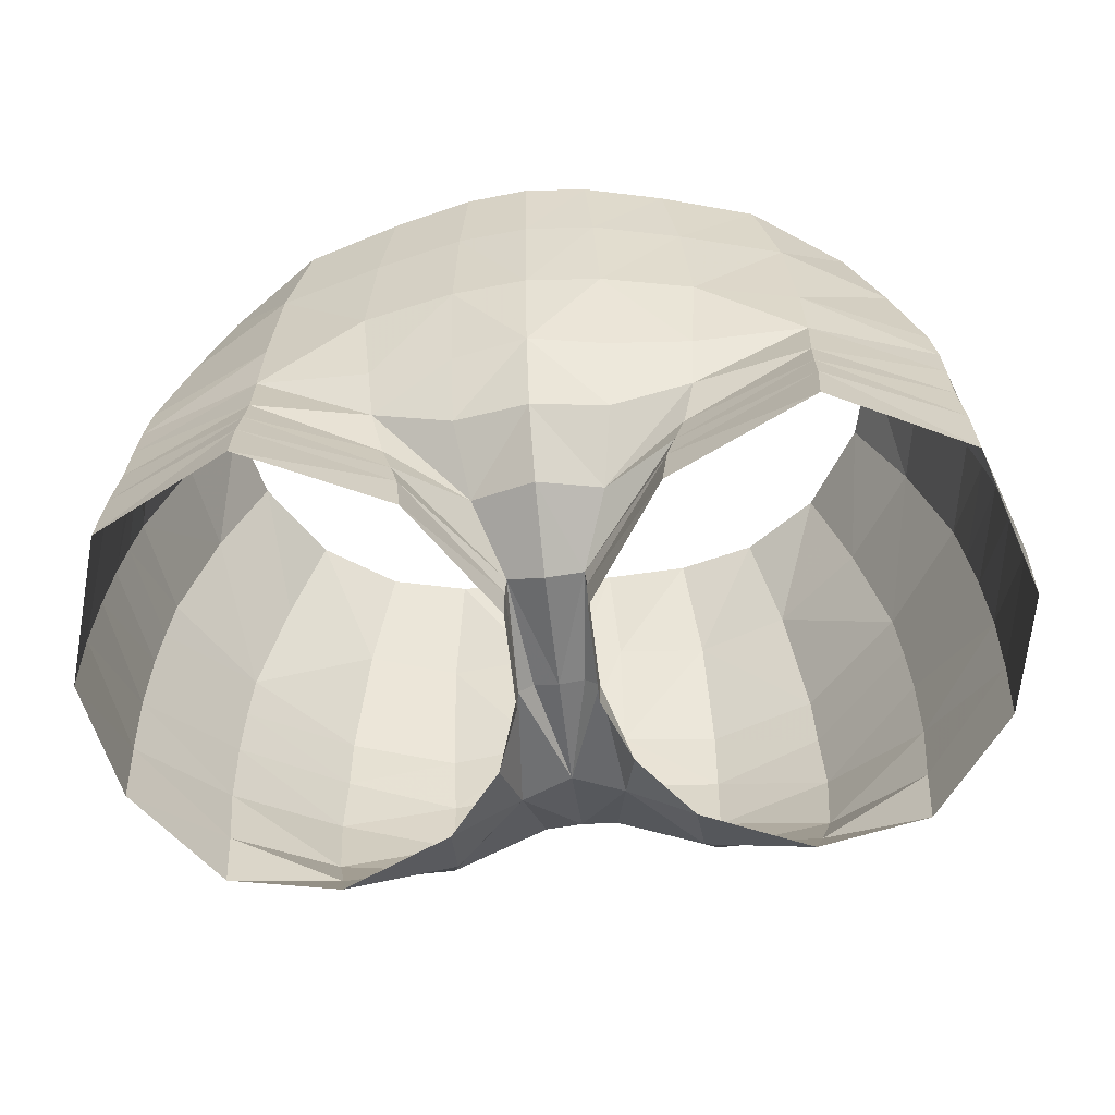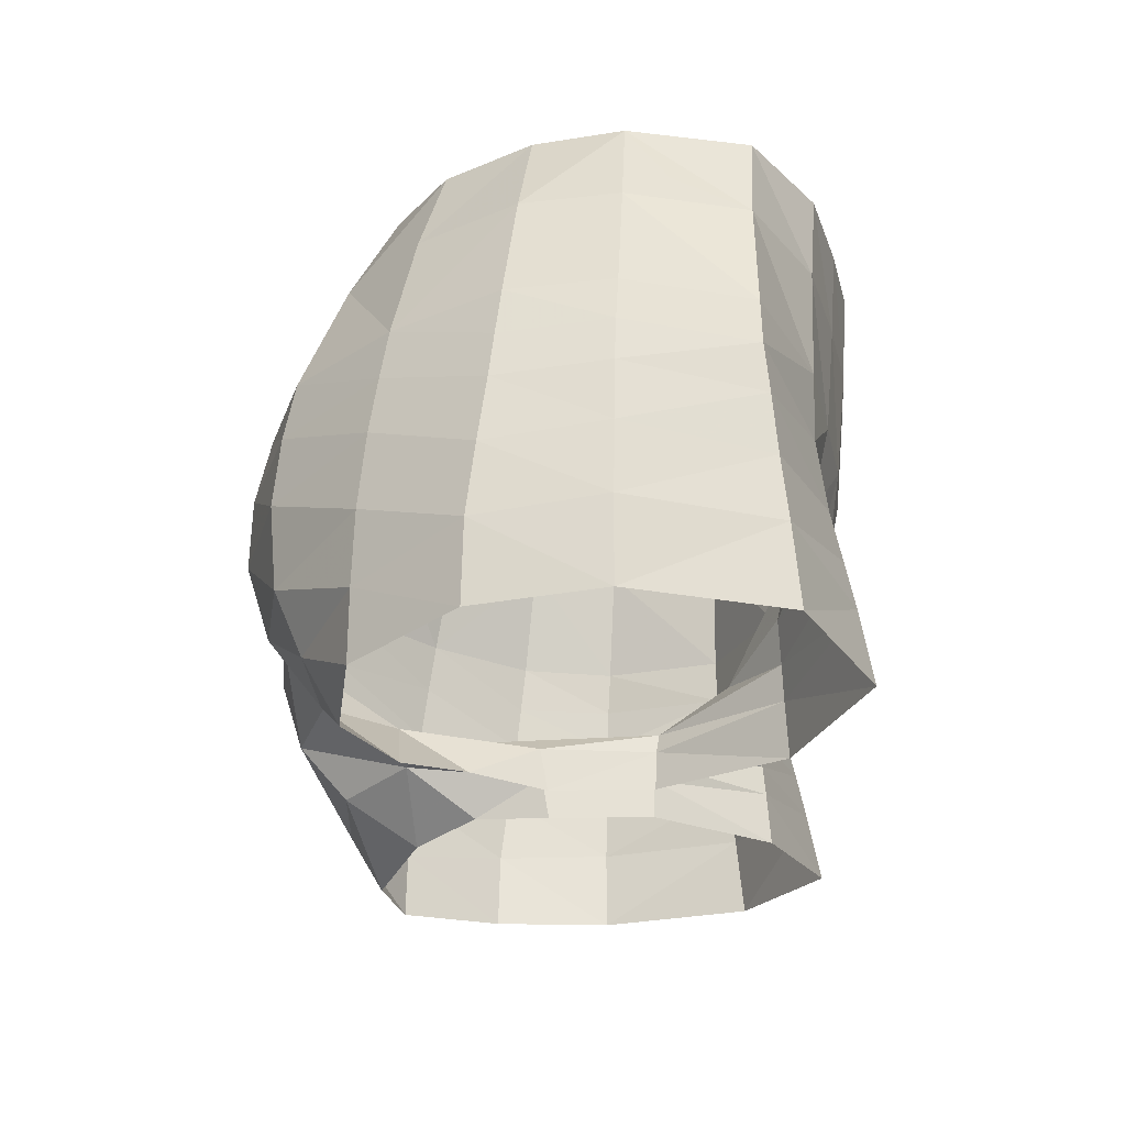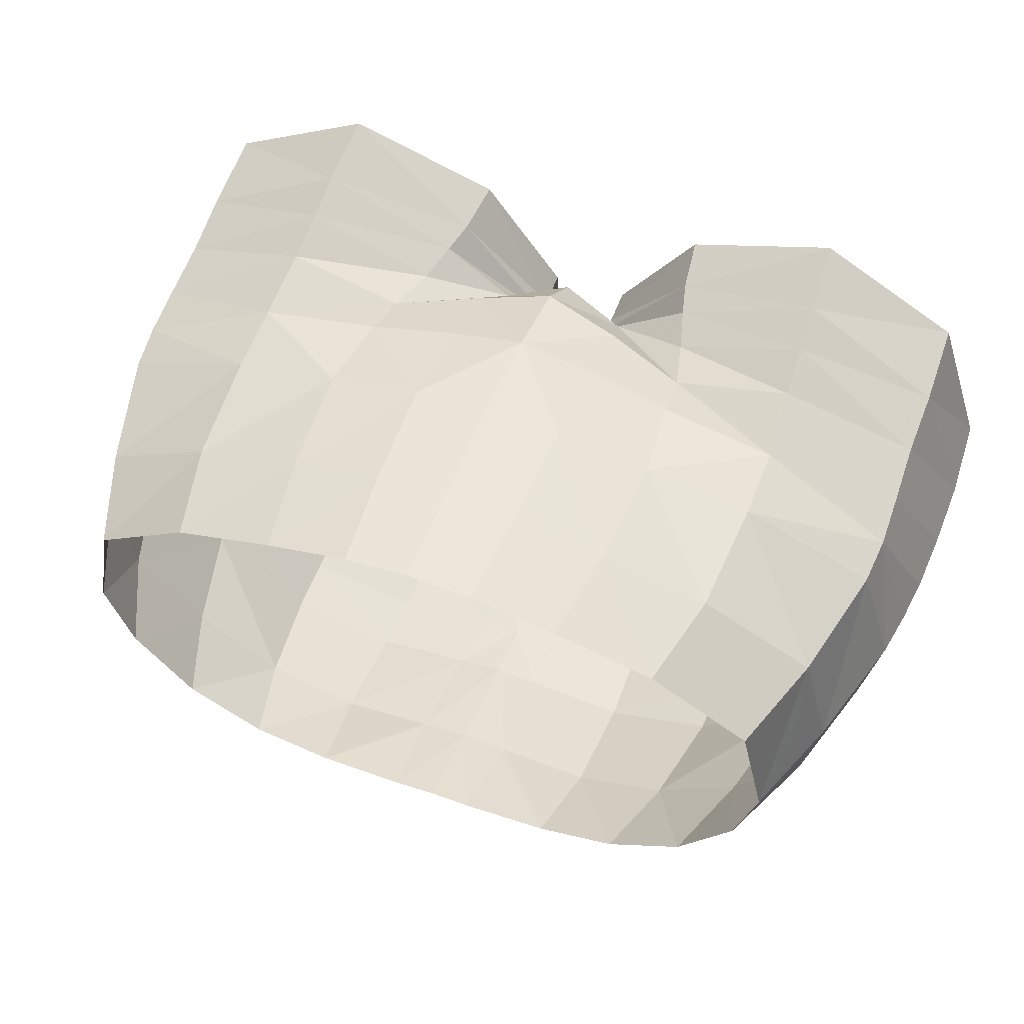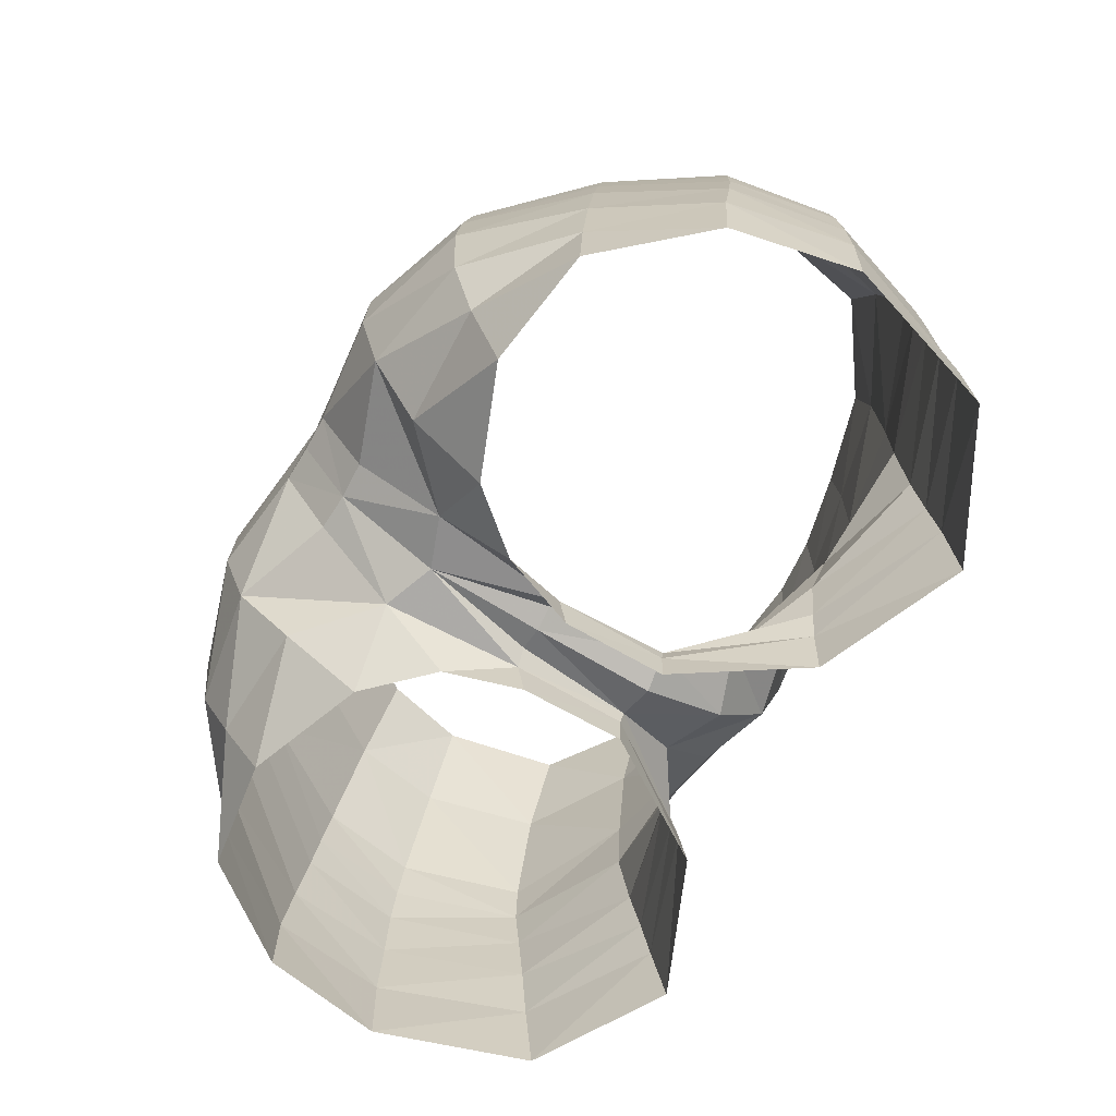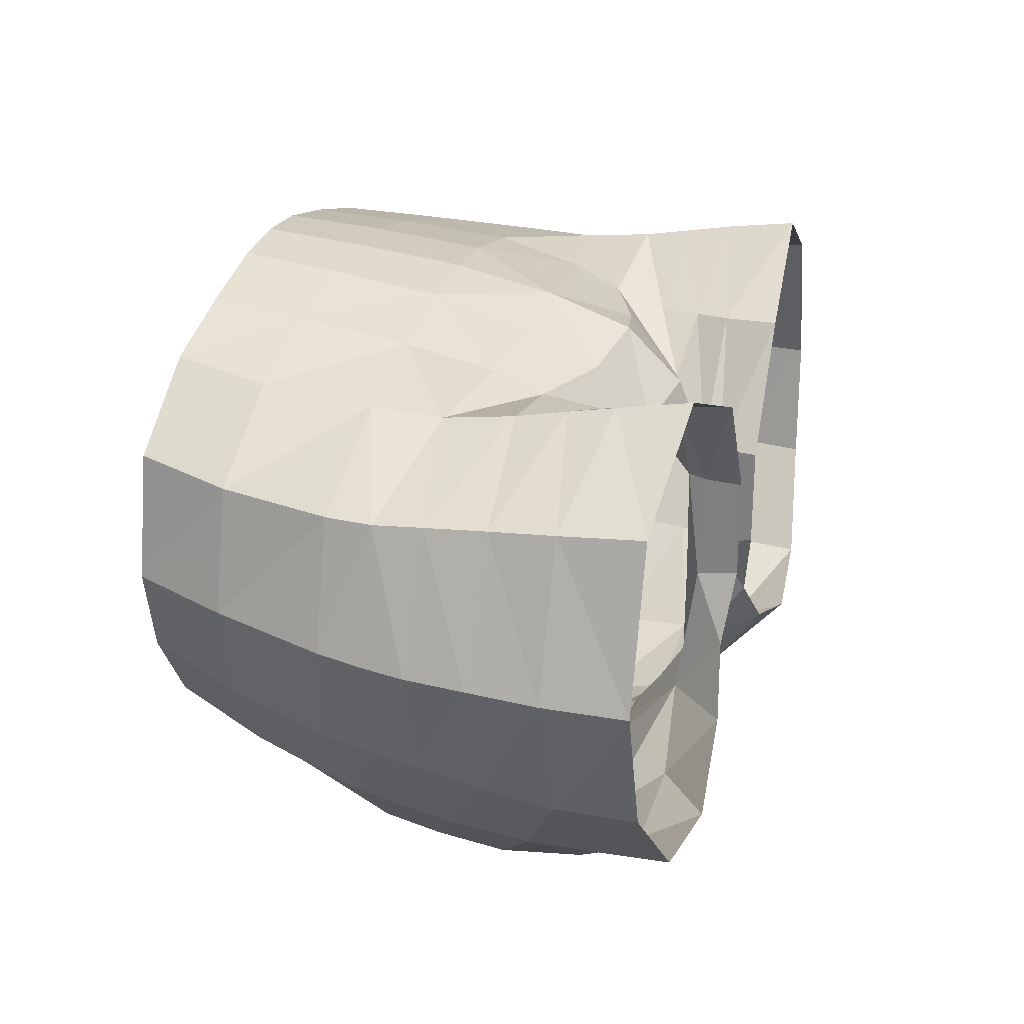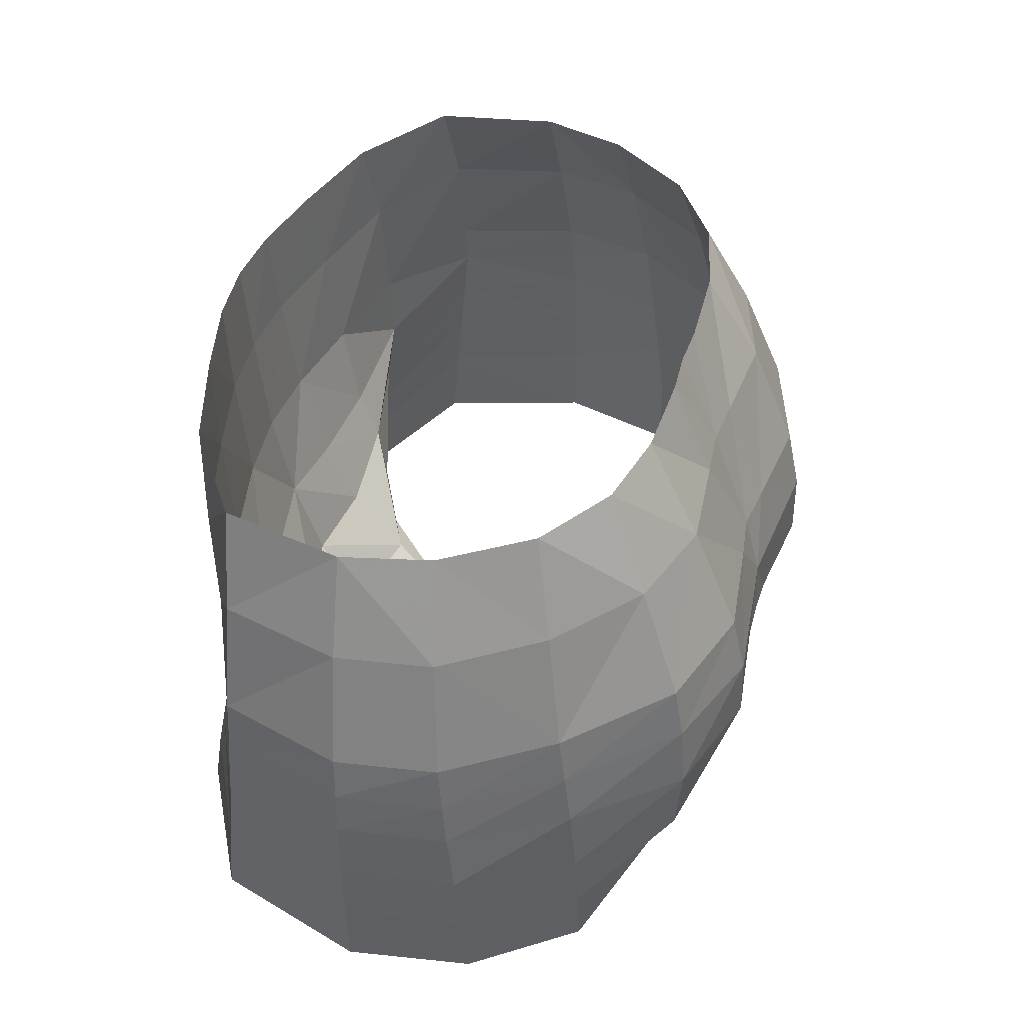
<metadata>
{"format":"obj","ext":"obj","renderer":"f3d","projection":"perspective","resolution":1024,"background":"white","views":[{"elev":-61.2,"azim":7.3,"up":"+Y"},{"elev":-26.2,"azim":-88.4,"up":"+Y"},{"elev":58.3,"azim":-160.1,"up":"+Z"},{"elev":-67.9,"azim":-119.1,"up":"+Y"},{"elev":27.7,"azim":-73.4,"up":"+Z"},{"elev":45.6,"azim":107.6,"up":"+Y"}]}
</metadata>
<code>
v -17.01 95.73 -1.94
v -17.03 98.47 -1.6
v -17.8 96.1 2.83
v -17.7 98.83 2.9
v -13.88 94.77 -5.89
v -13.69 92.06 -5.92
v -9.73 94.09 -8
v -9.32 91.71 -6.64
v -10.42 97.16 10.73
v -5.22 95.6 8.81
v -10.4 95.36 11.1
v -4.91 94.3 8.88
v -17.69 92.86 2.82
v -15.71 96.08 8.53
v -15.68 92.89 8.81
v -16.81 92.64 -2.02
v -14.13 97.54 -5.78
v -10.23 92.58 11.6
v -4.67 92.18 9
v -1.69 92.17 4.22
v -4.97 92.06 -4.99
v -15.67 100.9 8.09
v -10.49 99.09 10.32
v -15.63 98.58 8.28
v -16.86 101 -1.27
v -17.54 101.2 2.91
v -14.15 100.4 -5.5
v -5.64 97.21 8.71
v -2.59 95.84 6.98
v -6.1 99.31 9.24
v -3 97.97 9.24
v -6.22 101.2 10.07
v -2.97 100.8 10.47
v -5.2 94.12 -7.88
v -10.21 96.44 -9
v -5.74 96.55 -9.85
v -10.45 99.62 -9.26
v -5.97 99.36 -10.73
v -1.85 99.56 -10.32
v 5.1 109.1 -8.43
v 1.36 104.6 -9.75
v 5.2 104.6 -10.28
v -14.02 102.7 -5.2
v -16.66 102.8 -1.08
v -14.43 109.1 7.83
v -13.09 112.9 8.01
v -10.24 109.1 10.21
v -9.37 112.9 10.52
v -2.48 112.9 12.24
v -2.76 109.1 11.98
v -5.64 112.9 11.56
v -6.19 109.1 11.26
v -0.05 109.1 12.15
v -0.05 112.9 12.41
v -2.01 112.9 -6.3
v -5.36 112.9 -6.11
v -2.29 109.1 -7.99
v -5.93 109.1 -8.24
v -6.09 104.6 -10.08
v -6.03 102.1 -10.66
v -2.23 104.6 -9.69
v -2.05 102 -10.3
v -10.26 104.6 -8.62
v -10.34 102.4 -9.03
v -13.84 104.6 -4.91
v -16.4 104.6 -0.87
v -17.3 102.9 2.97
v -16.98 104.6 3.06
v -15.68 102.9 7.91
v -15.52 104.6 7.87
v -12.68 109.1 -4.14
v -15.07 109.1 -0.43
v -9.51 109.1 -6.99
v -15.62 109.1 3.24
v -13.34 112.9 -0.02
v -14.1 112.9 3.36
v -11.29 112.9 -3.31
v -8.43 112.9 -5.33
v -0.37 112.9 -6.24
v -2.94 104.6 11.52
v -0.06 104.6 11.72
v -6.51 104.6 10.85
v -10.55 104.6 10.04
v 14.16 109.1 7.33
v 10.06 109.1 9.85
v 12.83 112.9 7.56
v 6.05 109.1 11.05
v 2.64 109.1 11.89
v 5.51 112.9 11.36
v 2.38 112.9 12.16
v 1.26 112.9 -6.36
v 1.48 109.1 -8.05
v 4.62 112.9 -6.29
v 9.42 104.6 -8.97
v 8.73 109.1 -7.31
v 13.68 112.9 2.88
v 10.63 112.9 -3.69
v 12 109.1 -4.57
v 12.8 112.9 -0.47
v 14.51 109.1 -0.95
v 7.71 112.9 -5.61
v -0.44 102.1 -10.17
v -0.43 104.6 -9.47
v -0.4 109.1 -7.85
v 2.81 104.6 11.42
v 6.36 104.6 10.62
v -10.62 101.8 9.95
v -1.68 93.64 4.27
v -2.83 92.48 -2.65
v -0.07 100.8 10.97
v 16.08 102.8 -1.65
v 13.3 102.7 -5.68
v 16.28 101 -1.85
v 13.42 100.4 -5.98
v 9.49 102.4 -9.37
v 9.59 99.62 -9.61
v 15.41 100.9 7.55
v 15.42 102.9 7.37
v 17.1 101.2 2.31
v 9.2 112.9 10.19
v 17.26 98.83 2.29
v 16.44 98.47 -2.18
v 13.39 97.54 -6.26
v 9.36 96.44 -9.35
v 1.15 102 -10.36
v 5.13 102.1 -10.85
v 13.12 104.6 -5.38
v 15.83 104.6 -1.43
v 16.86 102.9 2.37
v 15.25 104.6 7.33
v 16.54 104.6 2.47
v 15.19 109.1 2.71
v 10.37 104.6 9.67
v 2.8 100.8 10.37
v 6.04 101.2 9.85
v 1.23 94.35 4.35
v 2.3 95.84 6.9
v 5 95.6 8.63
v 5.41 97.21 8.52
v 10.26 97.16 10.37
v 10.32 99.09 9.96
v 15.38 98.58 7.74
v 10.43 101.8 9.58
v 5.89 99.31 9.03
v 2.78 97.97 9.14
v -0.13 95.19 7.78
v -0.09 97.39 9.84
v -0.19 93.88 4.56
v -2.35 94.42 -5.33
v -1.84 96.86 -8.52
v -1.77 92.14 0.21
v -1.79 93.78 -0.07
v -0.41 96.89 -8.47
v 5.06 99.36 -10.93
v 0.95 99.56 -10.37
v 4.86 96.55 -10.04
v 1.01 96.86 -8.57
v -0.45 99.59 -10.31
v 0.69 94.35 -0.2
v -0.35 94.53 -4.62
v -0.27 94.12 -0.14
v 13.14 94.77 -6.36
v 8.92 94.09 -8.32
v 12.94 92.06 -6.39
v 8.55 91.71 -6.95
v 1.3 93.64 4.22
v 4.68 94.3 8.71
v 1.3 92.17 4.17
v 4.45 92.18 8.84
v 15.47 96.08 7.98
v 17.36 96.1 2.21
v 10.25 95.36 10.74
v 17.25 92.86 2.21
v 16.4 95.73 -2.52
v 16.2 92.64 -2.59
v 10.09 92.58 11.24
v 4.26 92.06 -5.15
v 2.21 92.48 -2.73
v 15.45 92.89 8.27
v 1.25 92.14 0.16
v 4.39 94.12 -8.05
v 1.63 94.42 -5.4
v 1.25 93.78 -0.12
v 14.31 110.3 4.43
v -14.68 110.3 4.94
v -17.7 98.83 2.9
v -17.8 96.1 2.83
v -17.69 92.86 2.82
v -17.54 101.2 2.91
v -17.3 102.9 2.97
v -16.98 104.6 3.06
v -15.62 109.1 3.24
v -14.1 112.9 3.36
v -0.43 104.6 -9.47
v -0.44 102.1 -10.17
v -0.45 99.59 -10.31
v -0.4 109.1 -7.85
v 13.68 112.9 2.88
v 15.19 109.1 2.71
v -0.37 112.9 -6.24
v -1.61 94.35 4.39
v -1.77 92.14 0.21
v 17.1 101.2 2.31
v 16.86 102.9 2.37
v 17.26 98.83 2.29
v 16.54 104.6 2.47
v -1.79 93.78 -0.07
v -1.22 94.35 -0.17
v -0.27 94.12 -0.14
v 0.69 94.35 -0.2
v -0.41 96.89 -8.47
v -1.22 94.35 -0.17
v -0.27 94.12 -0.14
v -0.35 94.53 -4.62
v 17.36 96.1 2.21
v 17.25 92.86 2.21
v 1.25 92.14 0.16
v 1.25 93.78 -0.12
f 3 2 1
f 4 2 3
f 7 6 5
f 8 6 7
f 11 10 9
f 12 10 11
f 15 14 13
f 16 5 6
f 1 5 16
f 17 1 2
f 5 1 17
f 18 12 11
f 19 12 18
f 15 11 14
f 18 11 15
f 24 23 22
f 9 23 24
f 4 25 2
f 26 25 4
f 2 27 17
f 25 27 2
f 14 9 24
f 11 9 14
f 10 29 28
f 9 28 23
f 10 28 9
f 28 30 23
f 31 30 29
f 30 33 32
f 31 33 30
f 28 29 30
f 34 8 7
f 21 8 34
f 36 7 35
f 34 7 36
f 5 35 7
f 17 35 5
f 17 37 35
f 27 37 17
f 38 35 37
f 36 35 38
f 39 36 38
f 42 41 40
f 25 43 27
f 44 43 25
f 26 44 25
f 47 46 45
f 48 46 47
f 51 50 49
f 52 50 51
f 53 49 50
f 54 49 53
f 57 56 55
f 58 56 57
f 61 60 59
f 62 60 61
f 59 64 63
f 60 64 59
f 63 43 65
f 64 43 63
f 44 65 43
f 66 65 44
f 69 68 67
f 70 68 69
f 52 48 47
f 51 48 52
f 65 72 71
f 66 72 65
f 65 73 63
f 71 73 65
f 58 63 73
f 59 63 58
f 61 58 57
f 59 58 61
f 70 74 68
f 45 74 70
f 72 76 75
f 71 75 77
f 72 75 71
f 77 73 71
f 78 73 77
f 78 58 73
f 56 58 78
f 81 50 80
f 53 50 81
f 80 52 82
f 50 52 80
f 82 47 83
f 52 47 82
f 83 45 70
f 47 45 83
f 86 85 84
f 89 88 87
f 90 88 89
f 90 53 88
f 54 53 90
f 93 92 91
f 40 92 93
f 40 94 42
f 95 94 40
f 40 41 92
f 86 84 96
f 99 98 97
f 100 98 99
f 95 97 98
f 101 97 95
f 40 101 95
f 93 101 40
f 103 41 102
f 103 92 41
f 104 92 103
f 104 91 92
f 81 88 53
f 105 88 81
f 105 87 88
f 106 87 105
f 106 85 87
f 22 107 69
f 23 107 22
f 23 30 107
f 30 32 107
f 69 83 70
f 107 83 69
f 82 107 32
f 83 107 82
f 80 32 33
f 82 32 80
f 27 64 37
f 43 64 27
f 60 37 64
f 38 37 60
f 62 38 60
f 39 38 62
f 19 108 12
f 20 108 19
f 110 80 33
f 81 80 110
f 113 112 111
f 114 112 113
f 114 115 112
f 116 115 114
f 119 118 117
f 120 85 86
f 122 113 121
f 122 114 113
f 123 114 122
f 123 116 114
f 124 116 123
f 41 126 125
f 42 126 41
f 42 115 126
f 94 115 42
f 112 94 127
f 115 94 112
f 127 111 112
f 128 111 127
f 111 128 129
f 118 131 130
f 120 87 85
f 89 87 120
f 127 100 128
f 98 100 127
f 95 127 94
f 98 127 95
f 132 130 131
f 84 130 132
f 102 41 125
f 133 85 106
f 133 84 85
f 130 84 133
f 135 105 134
f 106 105 135
f 110 105 81
f 134 105 110
f 138 137 136
f 139 137 138
f 140 139 138
f 141 139 140
f 142 141 140
f 117 141 142
f 117 143 141
f 118 143 117
f 141 144 139
f 143 144 141
f 145 137 144
f 134 144 135
f 145 144 134
f 135 144 143
f 118 133 143
f 130 133 118
f 143 106 135
f 133 106 143
f 139 144 137
f 147 29 146
f 31 29 147
f 31 110 33
f 147 110 31
f 146 136 137
f 148 136 146
f 147 137 145
f 146 137 147
f 110 145 134
f 147 145 110
f 150 149 36
f 20 151 108
f 21 149 109
f 34 149 21
f 149 152 109
f 150 36 39
f 39 153 150
f 34 36 149
f 116 126 115
f 154 126 116
f 154 125 126
f 155 125 154
f 154 124 156
f 116 124 154
f 155 156 157
f 154 156 155
f 155 102 125
f 158 102 155
f 150 153 149
f 161 160 159
f 164 163 162
f 165 163 164
f 167 136 166
f 138 136 167
f 169 166 168
f 167 166 169
f 124 162 163
f 123 162 124
f 171 142 170
f 172 138 167
f 140 138 172
f 175 174 173
f 175 162 174
f 164 162 175
f 174 123 122
f 162 123 174
f 176 167 169
f 172 167 176
f 179 172 176
f 170 172 179
f 170 140 172
f 142 140 170
f 165 181 163
f 177 181 165
f 163 156 124
f 181 156 163
f 157 156 182
f 166 180 168
f 177 182 181
f 178 182 177
f 182 178 183
f 160 183 159
f 182 183 160
f 181 182 156
f 184 84 132
f 184 96 84
f 184 132 96
f 185 74 45
f 187 24 186
f 14 24 187
f 13 14 187
f 188 1 16
f 3 1 188
f 186 22 189
f 24 22 186
f 190 44 26
f 189 69 67
f 22 69 189
f 66 190 191
f 44 190 66
f 191 72 66
f 192 72 191
f 46 193 45
f 192 76 72
f 195 61 194
f 62 61 195
f 195 39 62
f 196 39 195
f 194 57 197
f 61 57 194
f 197 55 79
f 57 55 197
f 185 193 74
f 198 100 99
f 199 100 198
f 200 91 104
f 201 29 10
f 12 201 10
f 108 201 12
f 203 111 129
f 113 111 203
f 204 118 119
f 205 117 142
f 119 117 205
f 121 113 203
f 129 128 206
f 204 131 118
f 206 100 199
f 128 100 206
f 146 201 148
f 29 201 146
f 108 151 207
f 201 207 208
f 108 207 201
f 201 209 148
f 208 209 201
f 109 152 202
f 196 153 39
f 136 209 210
f 148 209 136
f 155 211 158
f 157 211 155
f 214 213 212
f 214 152 149
f 212 152 214
f 149 153 214
f 215 122 121
f 174 122 215
f 205 142 171
f 216 170 179
f 171 170 216
f 173 174 215
f 218 180 166
f 136 218 166
f 210 218 136
f 183 178 217
f 182 211 157
f 160 211 182
f 185 45 193

</code>
